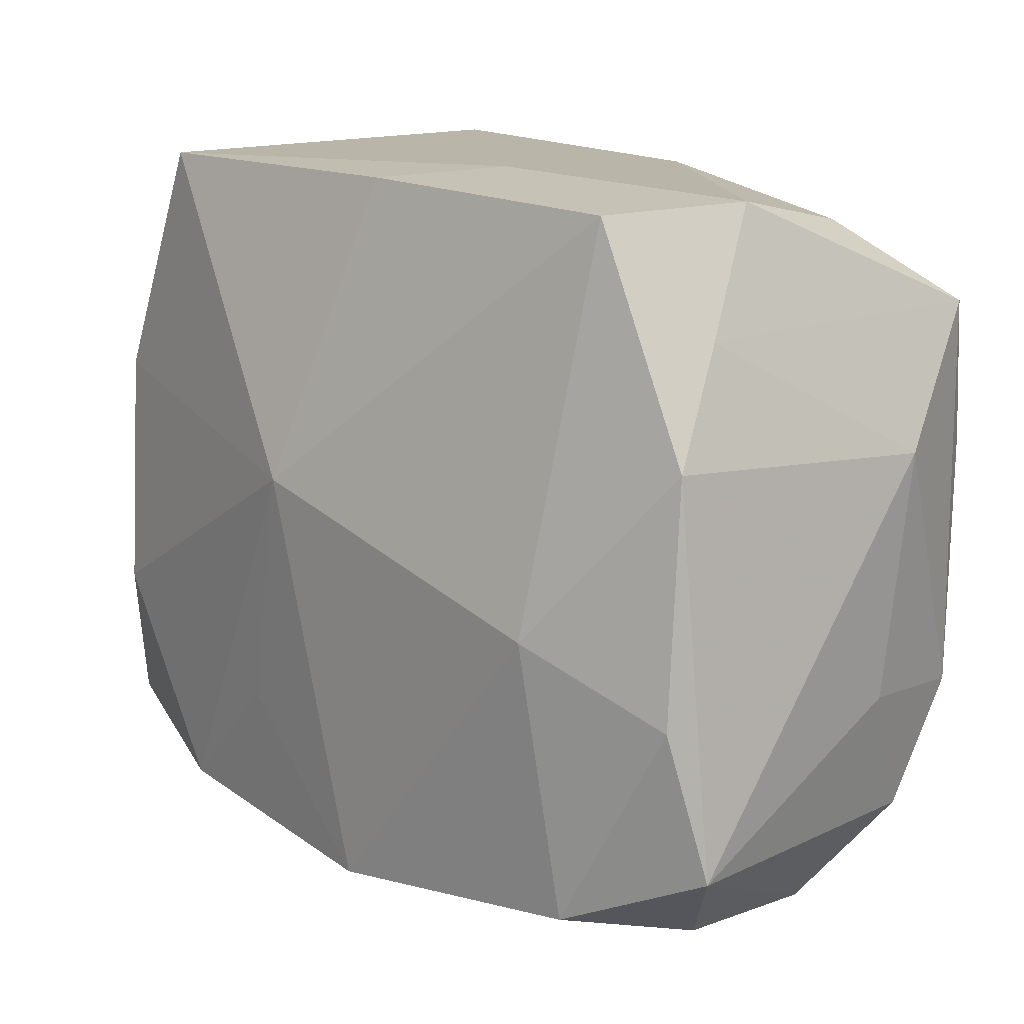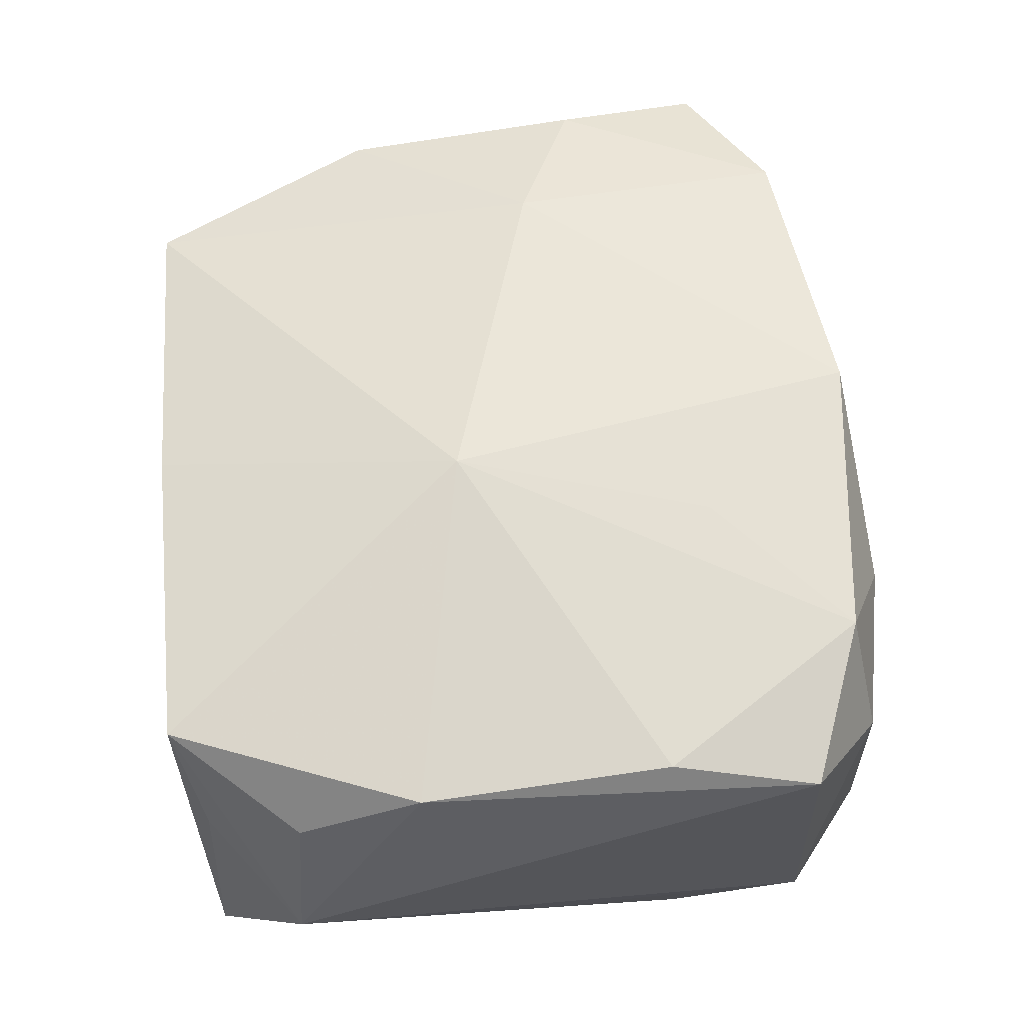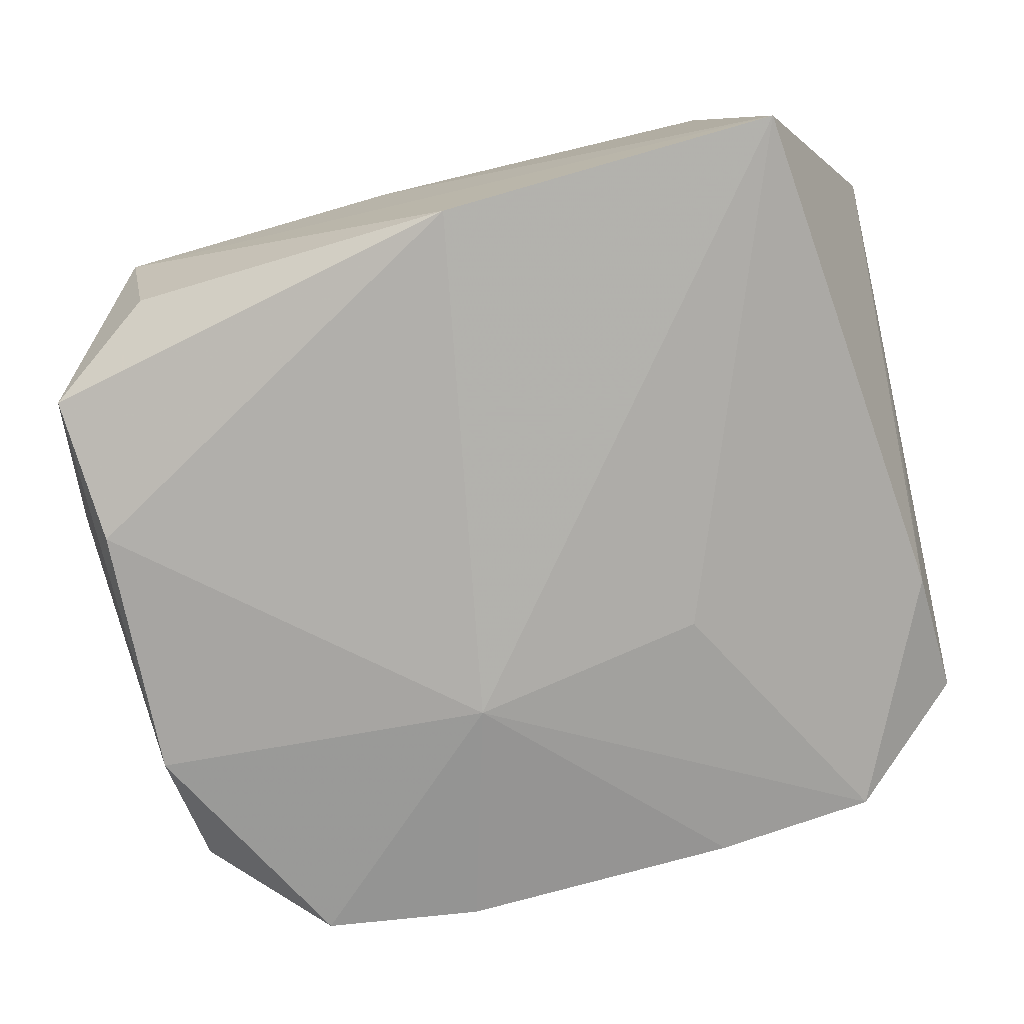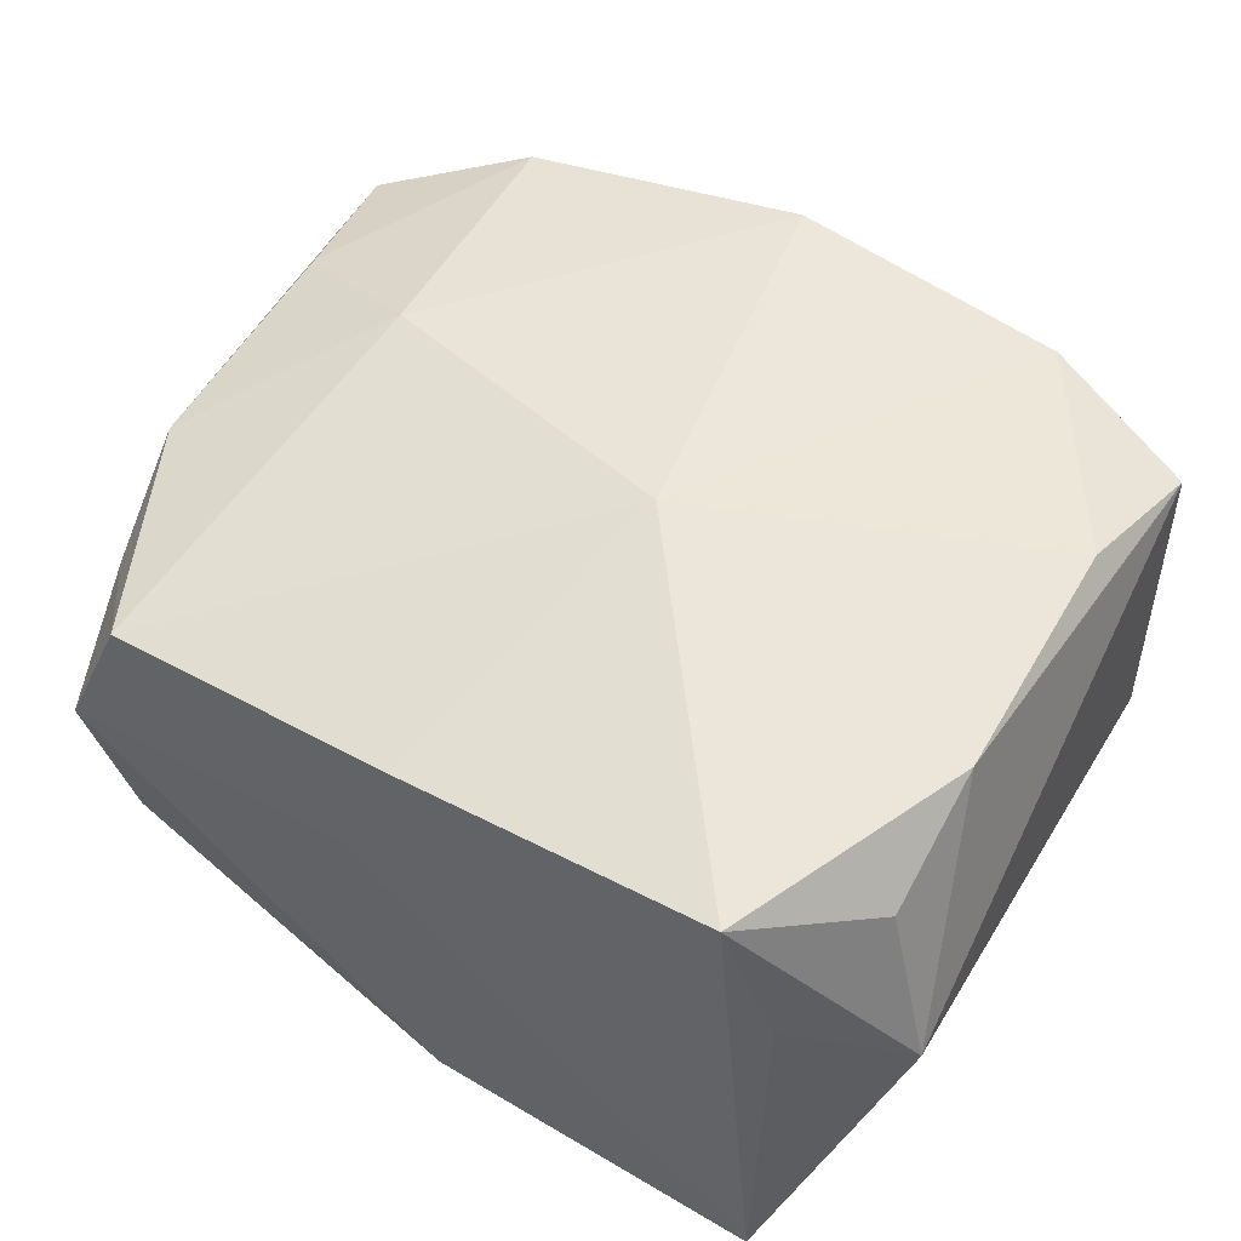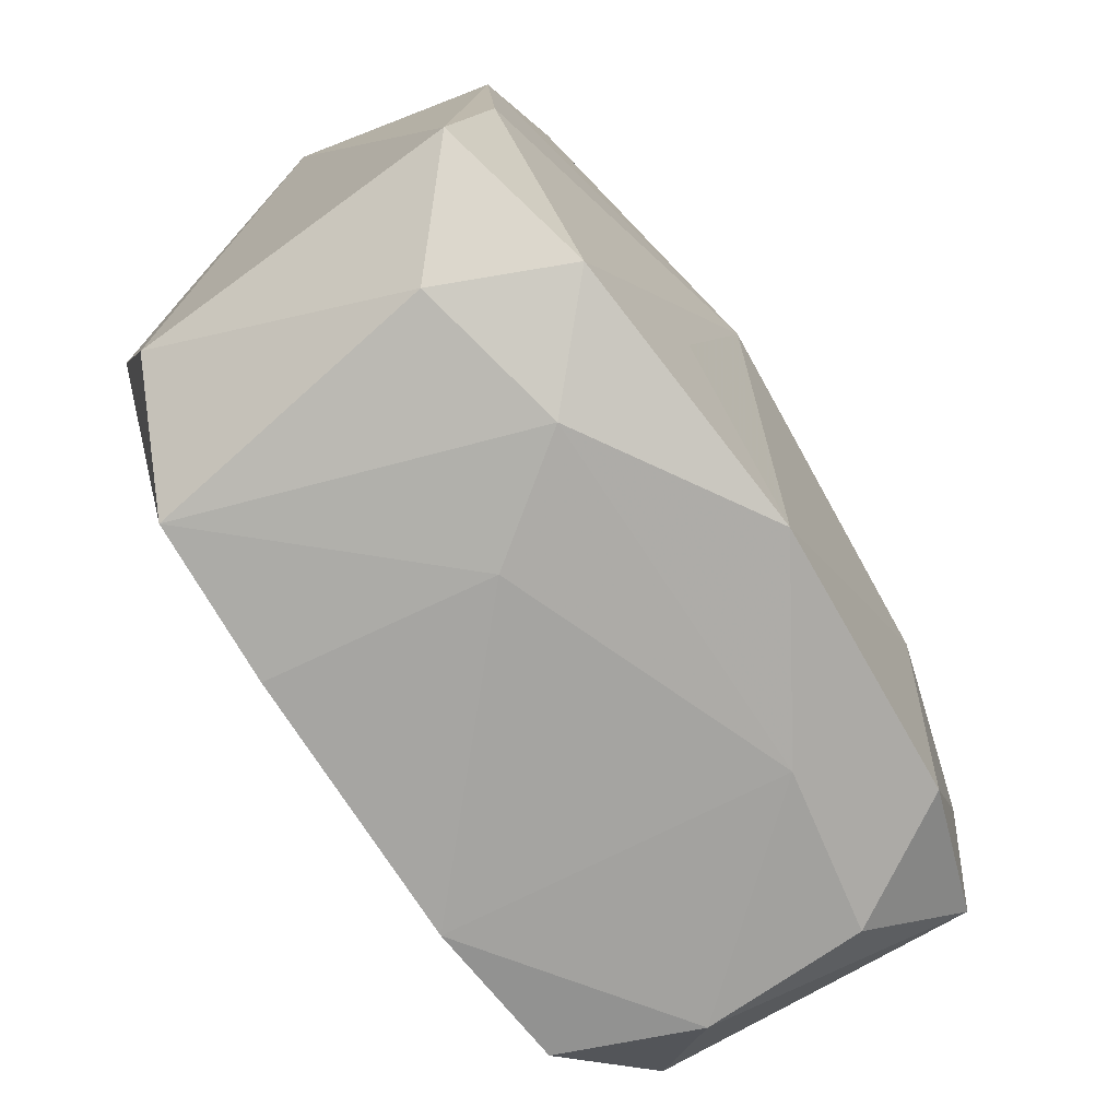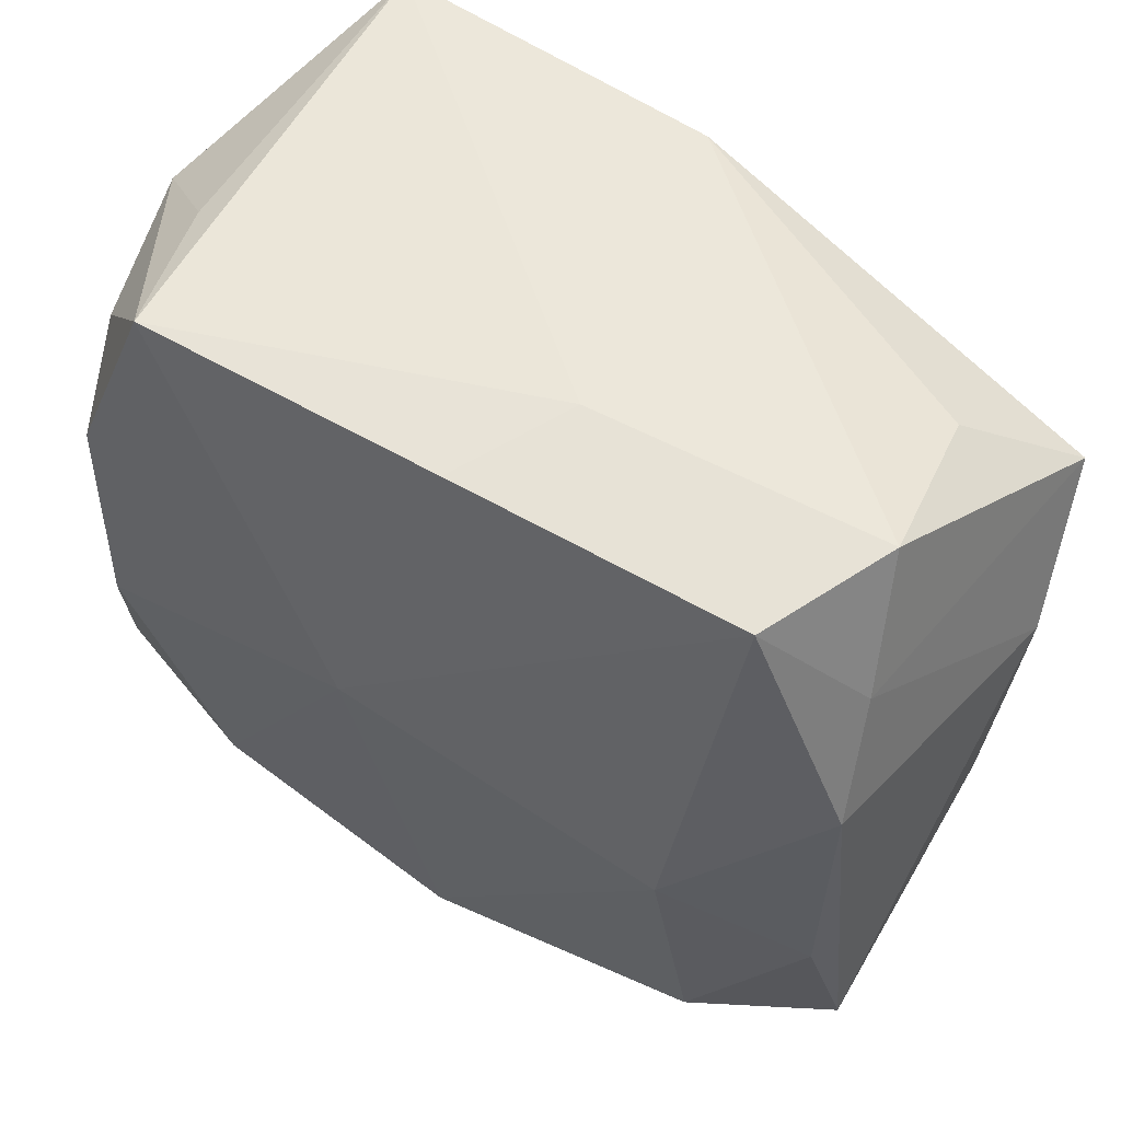
<metadata>
{"format":"obj","ext":"obj","renderer":"f3d","projection":"perspective","resolution":1024,"background":"white","views":[{"elev":13.4,"azim":46.6,"up":"+Y"},{"elev":62.7,"azim":-96.9,"up":"+Z"},{"elev":-79.3,"azim":-167.2,"up":"+Z"},{"elev":49.9,"azim":-150.0,"up":"+Z"},{"elev":-72.9,"azim":-54.7,"up":"+Y"},{"elev":56.8,"azim":33.0,"up":"+Y"}]}
</metadata>
<code>
v 0.03528 -0.01072 -0.006478
v 0.005714 0.03004 0.006277
v 0.02357 -0.02619 0.01755
v 0.03305 0.008372 -0.01842
v -0.03211 0.0107 0.01711
v -0.03537 0.02174 -0.0001088
v 0.02446 0.02812 0.01456
v -0.02405 0.03004 0.0171
v -0.0217 -0.02548 0.01873
v -0.03195 -0.009056 0.01826
v -0.03267 -0.01104 -0.0144
v 0.00585 -0.01244 -0.02053
v 0.01069 -0.03079 -0.01641
v -0.008404 -0.03045 0.002326
v -0.01285 -0.009293 -0.01898
v 0.02849 -0.02855 0.007476
v -0.03174 0.02054 0.01228
v -0.02738 0.03004 -0.02053
v 0.02331 -0.0294 -0.01606
v -0.02421 -0.02922 -0.01448
v -0.03366 -0.02169 -0.01017
v -0.02743 0.02837 0.005688
v -0.03389 -0.02071 0.01579
v -0.02675 -0.0273 0.009049
v -0.01083 -0.01525 0.02035
v 0.02128 -0.003891 0.01981
v -0.005172 0.00484 0.02234
v -0.0003289 0.02855 -0.02048
v 0.03291 -0.009219 0.01578
v -0.01453 -0.02953 0.01148
v 0.02805 -0.0294 -0.005516
v -0.03392 -0.0008824 -0.008341
v 0.02712 0.02636 -0.008816
v -0.01144 -0.03024 -0.01542
v 0.03661 0.009088 -0.008018
v 0.03516 -0.02106 0.01347
v 0.0009083 0.02944 0.016
v 0.03267 -0.02171 -0.01225
v 0.0007625 -0.0283 0.0199
v 0.01524 -0.02928 0.01033
v 0.03343 -0.01185 -0.01736
v 0.02914 0.02877 0.003885
v 0.03462 0.02002 -0.01572
v 0.03126 0.01905 0.009512
v 0.03276 0.01006 0.01444
f 6 23 5
f 21 23 6
f 27 5 10
f 10 5 23
f 8 5 27
f 26 7 27
f 28 4 12
f 39 26 27
f 3 26 39
f 6 5 17
f 17 8 6
f 5 8 17
f 21 11 20
f 32 21 6
f 6 11 32
f 32 11 21
f 29 26 3
f 12 4 41
f 4 28 43
f 43 44 35
f 35 41 43
f 43 41 4
f 6 8 22
f 9 10 23
f 27 10 9
f 12 20 15
f 34 20 12
f 14 20 34
f 3 39 16
f 39 40 16
f 36 29 3
f 3 16 36
f 7 26 45
f 26 29 45
f 45 44 7
f 29 36 45
f 35 44 45
f 45 36 35
f 33 43 28
f 7 44 42
f 44 43 42
f 43 33 42
f 42 2 7
f 42 33 28
f 7 2 37
f 37 2 8
f 27 7 37
f 37 8 27
f 8 2 18
f 18 22 8
f 18 42 28
f 2 42 18
f 6 22 18
f 18 11 6
f 18 28 12
f 12 15 18
f 18 20 11
f 18 15 20
f 39 9 30
f 14 40 30
f 30 40 39
f 30 20 14
f 25 39 27
f 27 9 25
f 25 9 39
f 19 41 38
f 12 41 19
f 1 41 35
f 35 36 1
f 38 41 1
f 1 36 38
f 24 30 9
f 24 9 23
f 20 30 24
f 23 21 24
f 21 20 24
f 31 19 38
f 38 36 31
f 31 36 16
f 31 16 40
f 13 40 14
f 13 31 40
f 19 31 13
f 14 34 13
f 13 34 12
f 12 19 13

</code>
